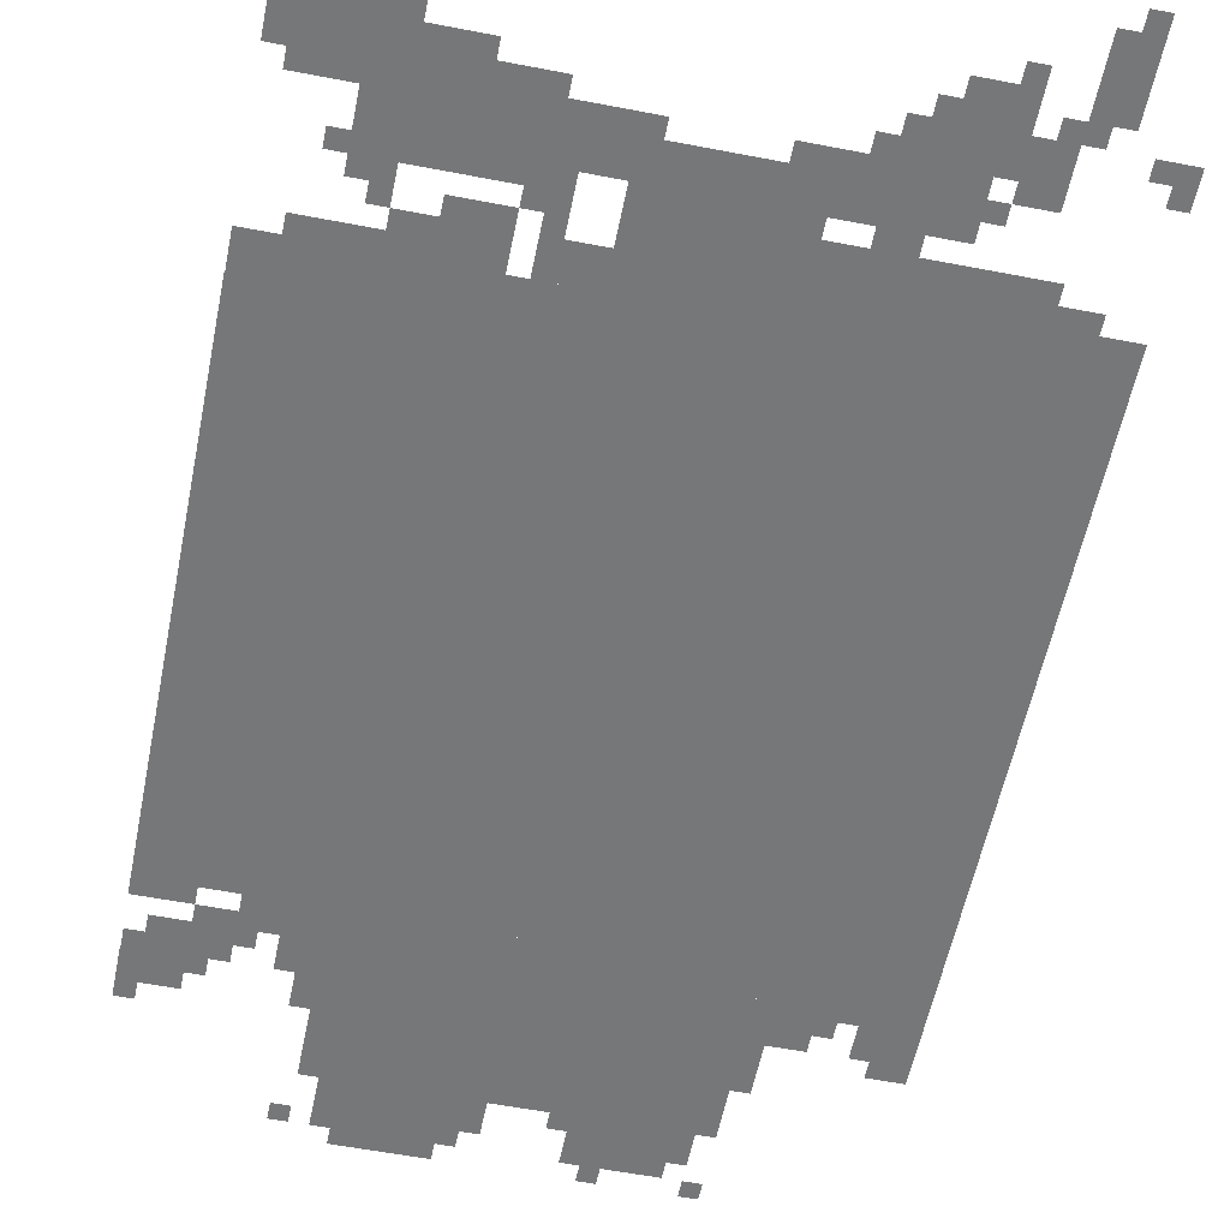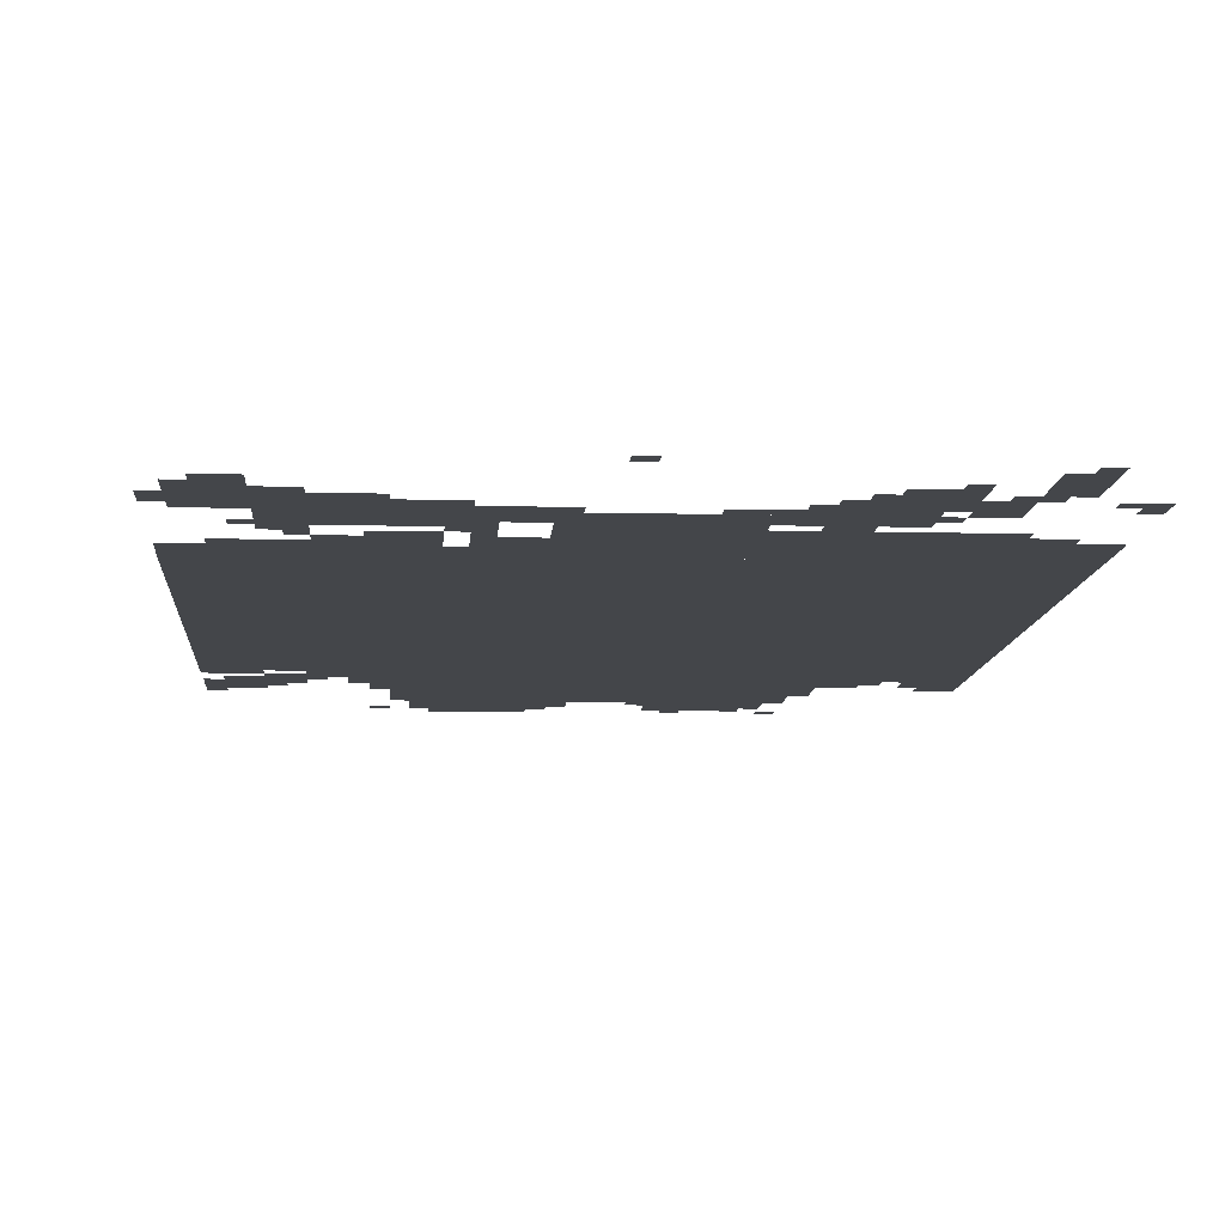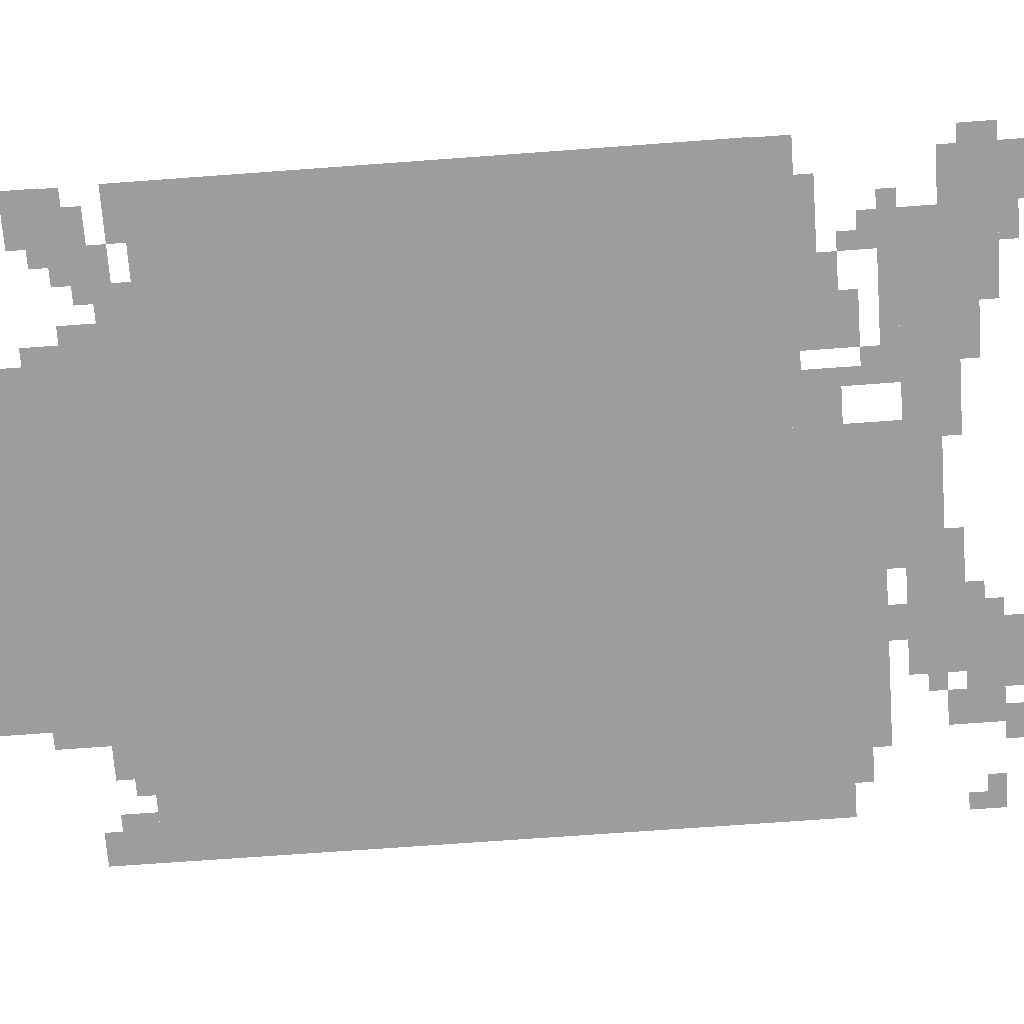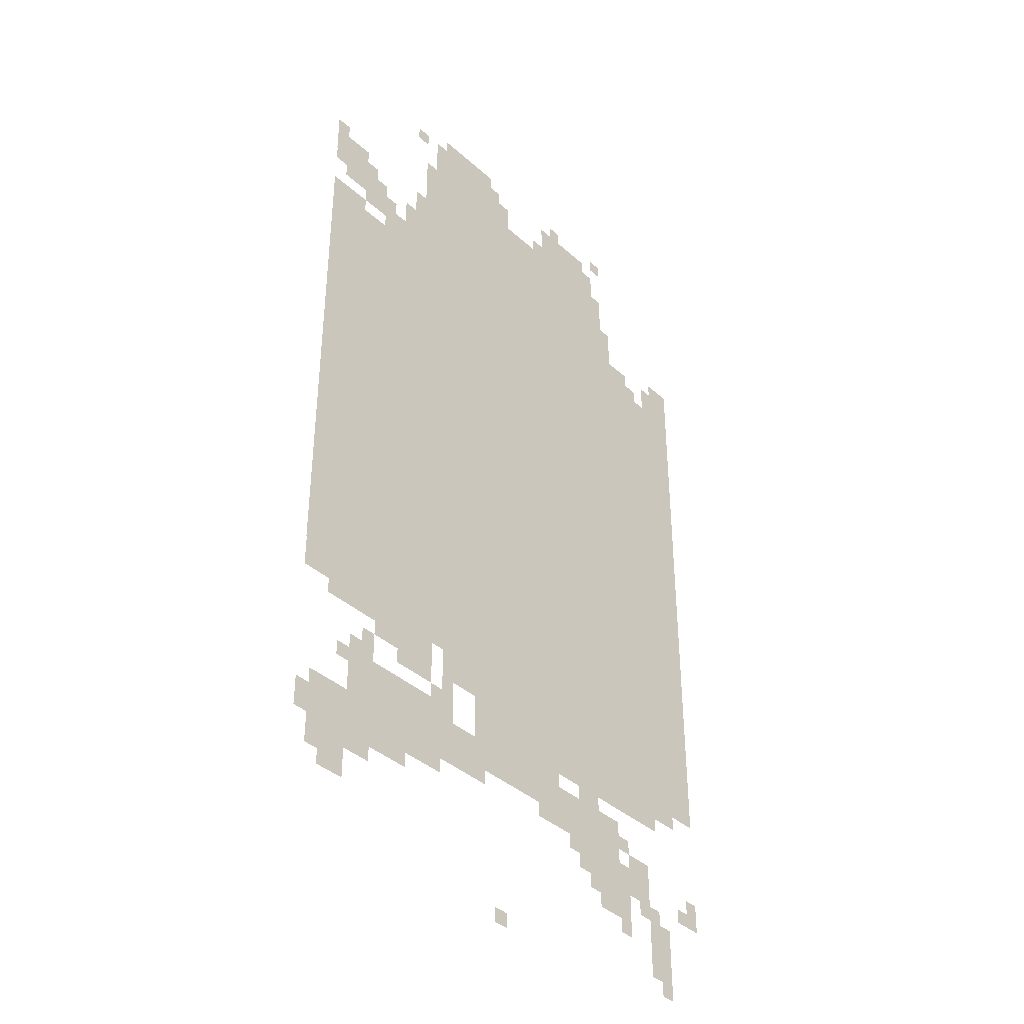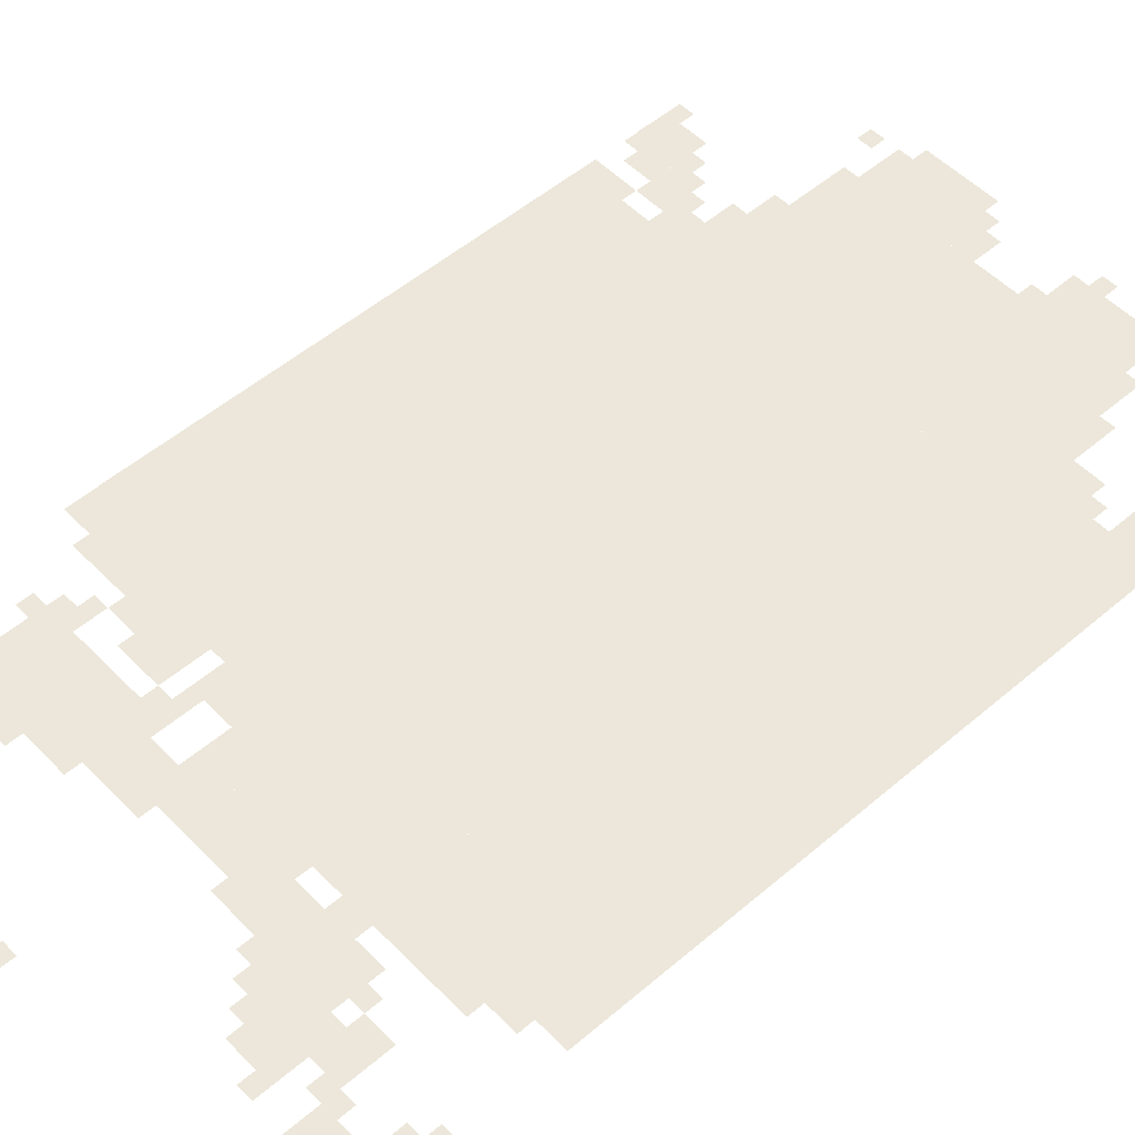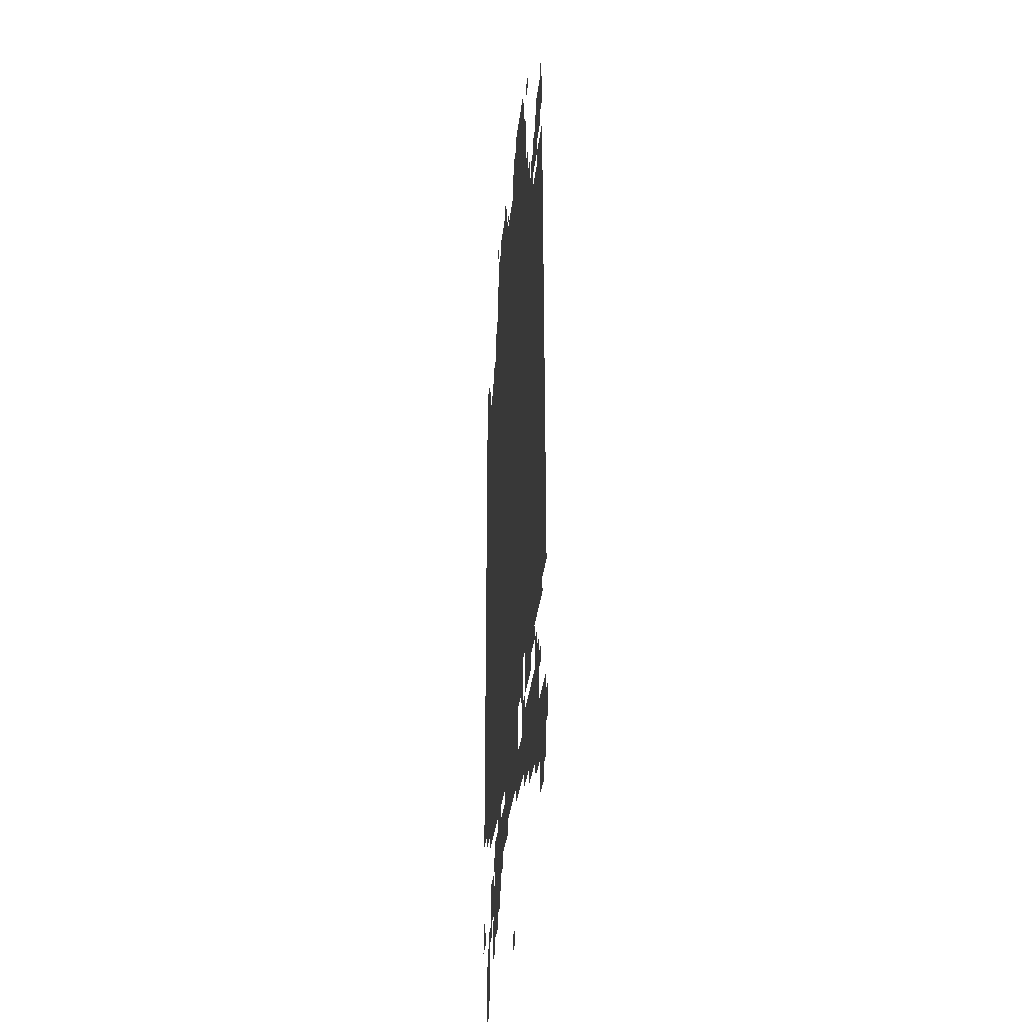
<metadata>
{"format":"obj","ext":"obj","renderer":"f3d","projection":"perspective","resolution":1024,"background":"white","views":[{"elev":-57.0,"azim":-11.4,"up":"+Z"},{"elev":-9.4,"azim":-3.8,"up":"+Z"},{"elev":-70.4,"azim":-85.8,"up":"+Z"},{"elev":-38.9,"azim":-48.2,"up":"+Y"},{"elev":52.3,"azim":47.4,"up":"+Z"},{"elev":-32.7,"azim":-96.2,"up":"+Y"}]}
</metadata>
<code>
g aimudeng_rw-mesh
v -608 607 0
v -608 1599 0
v -1185 1599 0
v -1185 607 0
v 0 607 0
v 0 1599 0
v -608 1599 0
v -608 607 0
v -576 1599 0
v -576 1919 0
v -896 1919 0
v -896 1599 0
v -256 1599 0
v -256 1919 0
v -576 1919 0
v -576 1599 0
v -416 415 0
v -416 607 0
v -704 607 0
v -704 415 0
v -128 415 0
v -128 607 0
v -416 607 0
v -416 415 0
v -256 319 0
v -256 383 0
v -672 383 0
v -672 319 0
v -672 319 0
v -672 383 0
v -1056 383 0
v -1056 319 0
v -640 1919 0
v -640 2015 0
v -864 2015 0
v -864 1919 0
v 0 479 0
v 0 607 0
v -128 607 0
v -128 479 0
v -704 543 0
v -704 607 0
v -960 607 0
v -960 543 0
v -320 1919 0
v -320 2015 0
v -480 2015 0
v -480 1919 0
v -960 543 0
v -960 607 0
v -1184 607 0
v -1184 543 0
v -896 223 0
v -896 319 0
v -1024 319 0
v -1024 223 0
v -1024 223 0
v -1024 319 0
v -1152 319 0
v -1152 223 0
v -832 447 0
v -832 543 0
v -928 543 0
v -928 447 0
v -96 63 0
v -96 191 0
v -160 191 0
v -160 63 0
v -1088 1663 0
v -1088 1791 0
v -1152 1791 0
v -1152 1663 0
v -896 1599 0
v -896 1727 0
v -960 1727 0
v -960 1599 0
v 0 1599 0
v 0 1663 0
v -128 1663 0
v -128 1599 0
v -128 1599 0
v -128 1663 0
v -256 1663 0
v -256 1599 0
v -704 479 0
v -704 543 0
v -800 543 0
v -800 479 0
v 0 1663 0
v 0 1759 0
v -64 1759 0
v -64 1663 0
v -160 1663 0
v -160 1727 0
v -256 1727 0
v -256 1663 0
v -1024 1631 0
v -1024 1727 0
v -1088 1727 0
v -1088 1631 0
v -1056 127 0
v -1056 223 0
v -1120 223 0
v -1120 127 0
v -288 223 0
v -288 287 0
v -384 287 0
v -384 223 0
v -1152 1727 0
v -1152 1823 0
v -1185 1823 0
v -1185 1727 0
v -192 223 0
v -192 287 0
v -288 287 0
v -288 223 0
v -768 383 0
v -768 415 0
v -928 415 0
v -928 383 0
v -928 383 0
v -928 415 0
v -1088 415 0
v -1088 383 0
v -960 1599 0
v -960 1663 0
v -1024 1663 0
v -1024 1599 0
v -256 287 0
v -256 319 0
v -384 319 0
v -384 287 0
v -576 383 0
v -576 415 0
v -704 415 0
v -704 383 0
v -384 287 0
v -384 319 0
v -512 319 0
v -512 287 0
v -448 383 0
v -448 415 0
v -576 415 0
v -576 383 0
v -672 287 0
v -672 319 0
v -800 319 0
v -800 287 0
v -672 2015 0
v -672 2047 0
v -768 2047 0
v -768 2015 0
v -800 287 0
v -800 319 0
v -896 319 0
v -896 287 0
v -928 511 0
v -928 543 0
v -1024 543 0
v -1024 511 0
v -1024 511 0
v -1024 543 0
v -1120 543 0
v -1120 511 0
v -64 1663 0
v -64 1727 0
v -96 1727 0
v -96 1663 0
v -928 479 0
v -928 511 0
v -992 511 0
v -992 479 0
v -64 447 0
v -64 479 0
v -128 479 0
v -128 447 0
v -288 1919 0
v -288 1983 0
v -320 1983 0
v -320 1919 0
v -608 1919 0
v -608 1983 0
v -640 1983 0
v -640 1919 0
v -896 1727 0
v -896 1791 0
v -928 1791 0
v -928 1727 0
v -768 415 0
v -768 479 0
v -800 479 0
v -800 415 0
v -1152 223 0
v -1152 287 0
v -1184 287 0
v -1184 223 0
v -992 191 0
v -992 223 0
v -1056 223 0
v -1056 191 0
v -1120 159 0
v -1120 223 0
v -1152 223 0
v -1152 159 0
v -992 415 0
v -992 479 0
v -1024 479 0
v -1024 415 0
v -320 383 0
v -320 415 0
v -384 415 0
v -384 383 0
v 0 223 0
v 0 287 0
v -32 287 0
v -32 223 0
v -160 191 0
v -160 255 0
v -192 255 0
v -192 191 0
v -224 191 0
v -224 223 0
v -288 223 0
v -288 191 0
v -288 191 0
v -288 223 0
v -352 223 0
v -352 191 0
v -768 2015 0
v -768 2047 0
v -832 2047 0
v -832 2015 0
v -1088 1599 0
v -1088 1631 0
v -1152 1631 0
v -1152 1599 0
v -1152 1599 0
v -1152 1631 0
v -1185 1631 0
v -1185 1599 0
v -160 255 0
v -160 319 0
v -192 319 0
v -192 255 0
v -224 159 0
v -224 191 0
v -288 191 0
v -288 159 0
v -800 255 0
v -800 287 0
v -864 287 0
v -864 255 0
v -224 1759 0
v -224 1823 0
v -256 1823 0
v -256 1759 0
v -192 287 0
v -192 319 0
v -224 319 0
v -224 287 0
v -384 255 0
v -384 287 0
v -416 287 0
v -416 255 0
v -1024 415 0
v -1024 447 0
v -1056 447 0
v -1056 415 0
v -224 319 0
v -224 351 0
v -256 351 0
v -256 319 0
v -800 415 0
v -800 447 0
v -832 447 0
v -832 415 0
v -224 127 0
v -224 159 0
v -256 159 0
v -256 127 0
v -96 31 0
v -96 63 0
v -128 63 0
v -128 31 0
v -608 0 0
v -608 31 0
v -640 31 0
v -640 0 0
v -32 223 0
v -32 255 0
v -64 255 0
v -64 223 0
v -128 191 0
v -128 223 0
v -160 223 0
v -160 191 0
v -992 1663 0
v -992 1695 0
v -1024 1695 0
v -1024 1663 0
v -256 2015 0
v -256 2047 0
v -288 2047 0
v -288 2015 0
v -416 2015 0
v -416 2047 0
v -448 2047 0
v -448 2015 0
v -224 1727 0
v -224 1759 0
v -256 1759 0
v -256 1727 0
v -288 159 0
v -288 191 0
v -320 191 0
v -320 159 0
v -864 255 0
v -864 287 0
v -896 287 0
v -896 255 0
v -1152 1695 0
v -1152 1727 0
v -1184 1727 0
v -1184 1695 0
v -128 1663 0
v -128 1695 0
v -160 1695 0
v -160 1663 0
v -1056 1727 0
v -1056 1759 0
v -1088 1759 0
v -1088 1727 0
v -896 1983 0
v -896 2015 0
v -928 2015 0
v -928 1983 0
v -480 1919 0
v -480 1951 0
v -512 1951 0
v -512 1919 0
g aimudeng_rw-mesh_0
f 3 2 1
f 1 4 3
f 7 6 5
f 5 8 7
f 11 10 9
f 9 12 11
f 15 14 13
f 13 16 15
f 19 18 17
f 17 20 19
f 23 22 21
f 21 24 23
f 27 26 25
f 25 28 27
f 31 30 29
f 29 32 31
f 35 34 33
f 33 36 35
f 39 38 37
f 37 40 39
f 43 42 41
f 41 44 43
f 47 46 45
f 45 48 47
f 51 50 49
f 49 52 51
f 55 54 53
f 53 56 55
f 59 58 57
f 57 60 59
f 63 62 61
f 61 64 63
f 67 66 65
f 65 68 67
f 71 70 69
f 69 72 71
f 75 74 73
f 73 76 75
f 79 78 77
f 77 80 79
f 83 82 81
f 81 84 83
f 87 86 85
f 85 88 87
f 91 90 89
f 89 92 91
f 95 94 93
f 93 96 95
f 99 98 97
f 97 100 99
f 103 102 101
f 101 104 103
f 107 106 105
f 105 108 107
f 111 110 109
f 109 112 111
f 115 114 113
f 113 116 115
f 119 118 117
f 117 120 119
f 123 122 121
f 121 124 123
f 127 126 125
f 125 128 127
f 131 130 129
f 129 132 131
f 135 134 133
f 133 136 135
f 139 138 137
f 137 140 139
f 143 142 141
f 141 144 143
f 147 146 145
f 145 148 147
f 151 150 149
f 149 152 151
f 155 154 153
f 153 156 155
f 159 158 157
f 157 160 159
f 163 162 161
f 161 164 163
f 167 166 165
f 165 168 167
f 171 170 169
f 169 172 171
f 175 174 173
f 173 176 175
f 179 178 177
f 177 180 179
f 183 182 181
f 181 184 183
f 187 186 185
f 185 188 187
f 191 190 189
f 189 192 191
f 195 194 193
f 193 196 195
f 199 198 197
f 197 200 199
f 203 202 201
f 201 204 203
f 207 206 205
f 205 208 207
f 211 210 209
f 209 212 211
f 215 214 213
f 213 216 215
f 219 218 217
f 217 220 219
f 223 222 221
f 221 224 223
f 227 226 225
f 225 228 227
f 231 230 229
f 229 232 231
f 235 234 233
f 233 236 235
f 239 238 237
f 237 240 239
f 243 242 241
f 241 244 243
f 247 246 245
f 245 248 247
f 251 250 249
f 249 252 251
f 255 254 253
f 253 256 255
f 259 258 257
f 257 260 259
f 263 262 261
f 261 264 263
f 267 266 265
f 265 268 267
f 271 270 269
f 269 272 271
f 275 274 273
f 273 276 275
f 279 278 277
f 277 280 279
f 283 282 281
f 281 284 283
f 287 286 285
f 285 288 287
f 291 290 289
f 289 292 291
f 295 294 293
f 293 296 295
f 299 298 297
f 297 300 299
f 303 302 301
f 301 304 303
f 307 306 305
f 305 308 307
f 311 310 309
f 309 312 311
f 315 314 313
f 313 316 315
f 319 318 317
f 317 320 319
f 323 322 321
f 321 324 323
f 327 326 325
f 325 328 327
f 331 330 329
f 329 332 331
f 335 334 333
f 333 336 335
f 339 338 337
f 337 340 339

</code>
